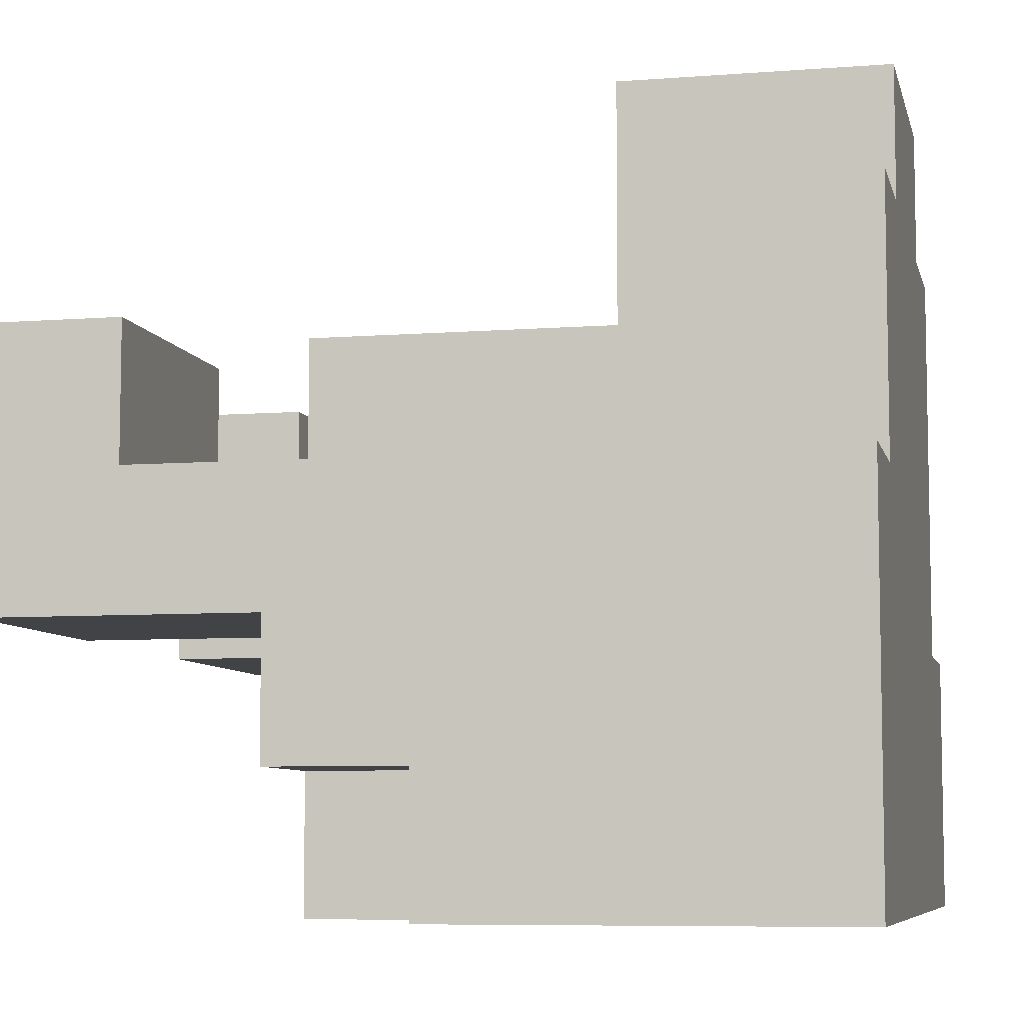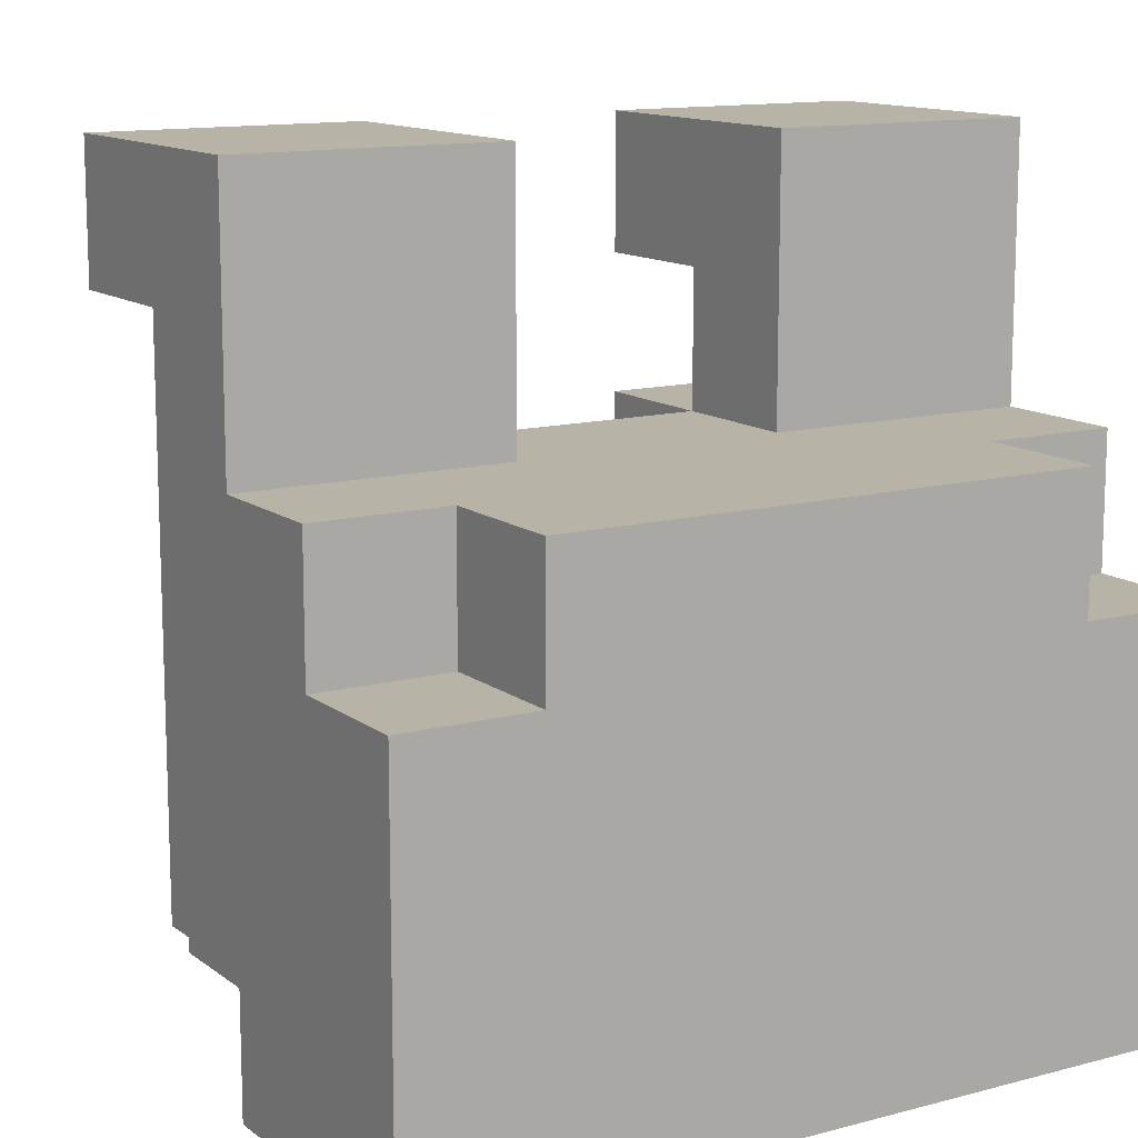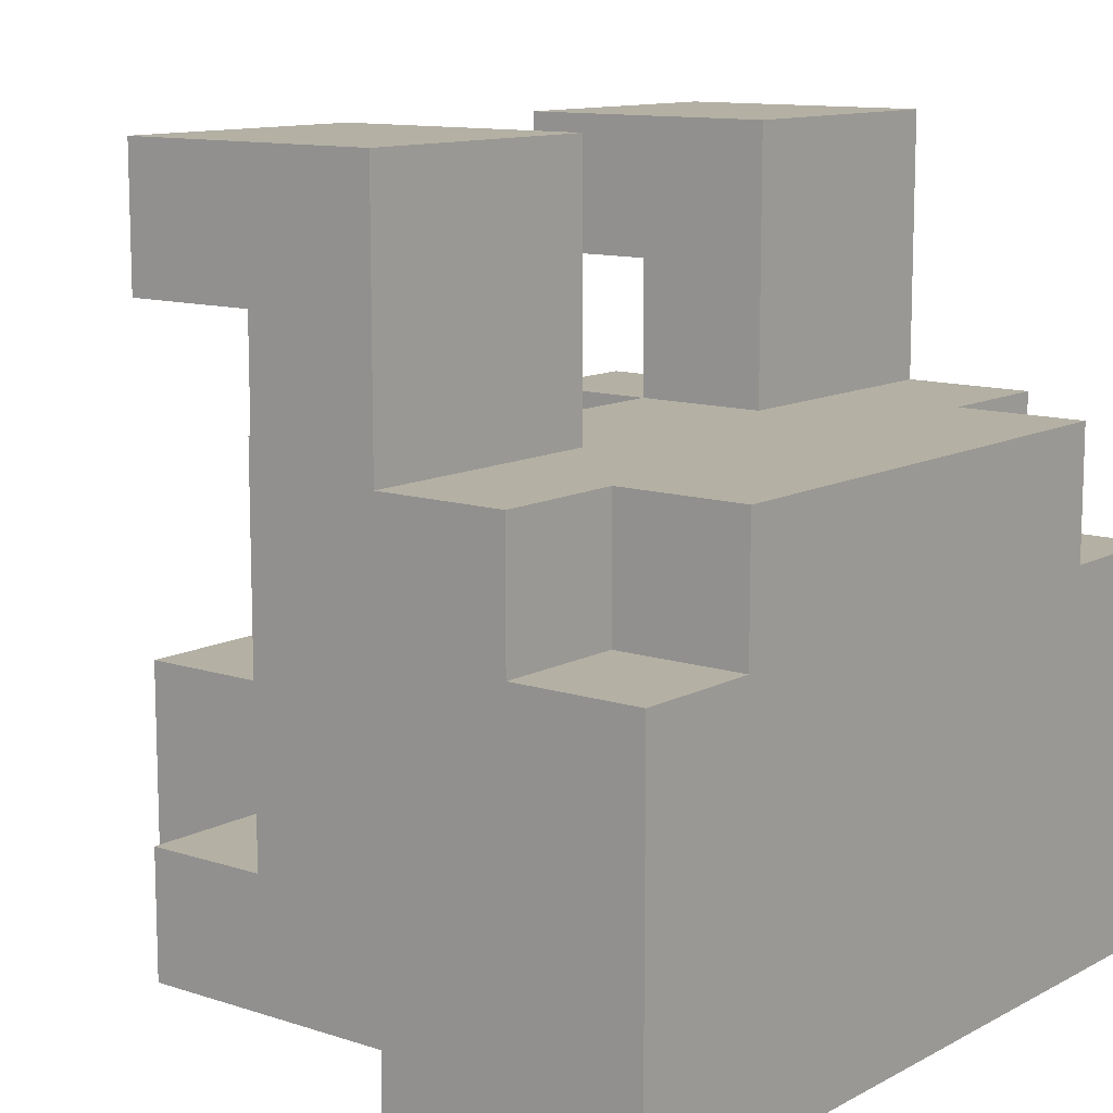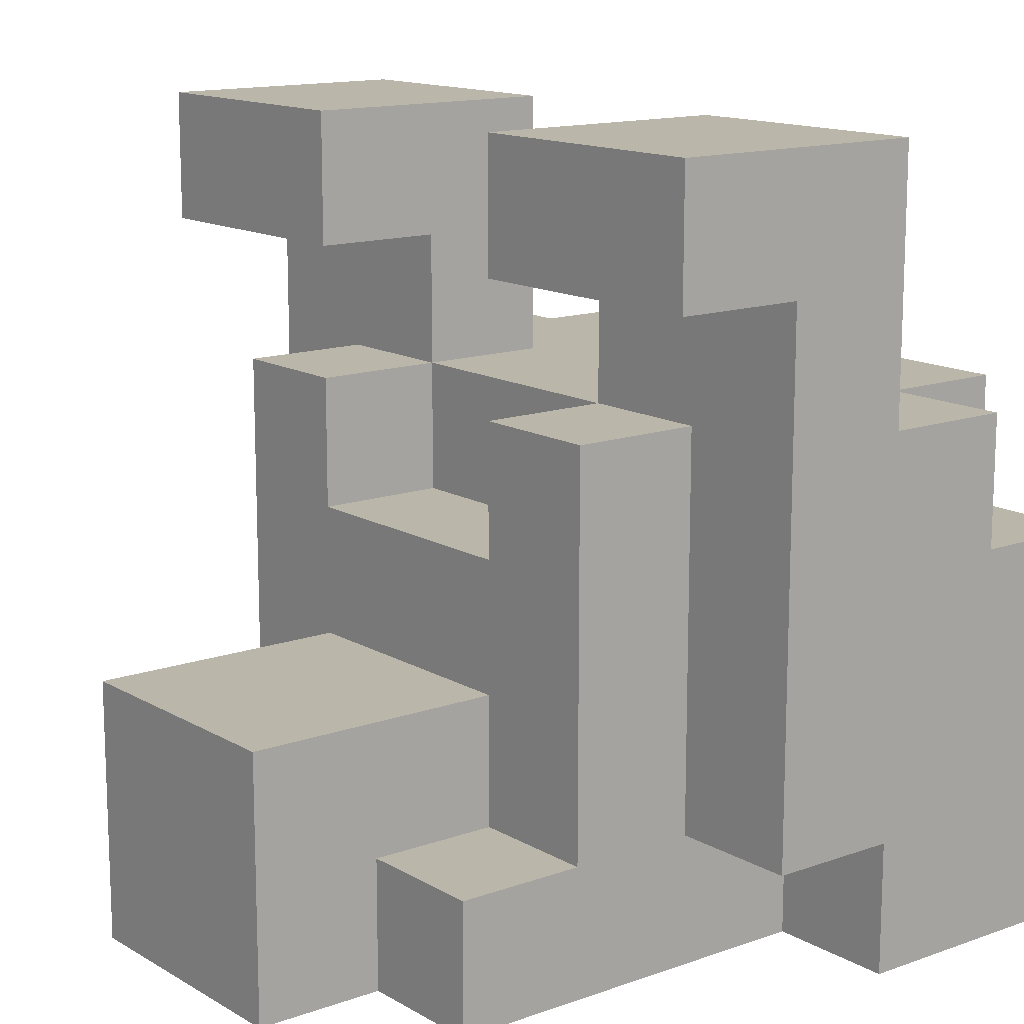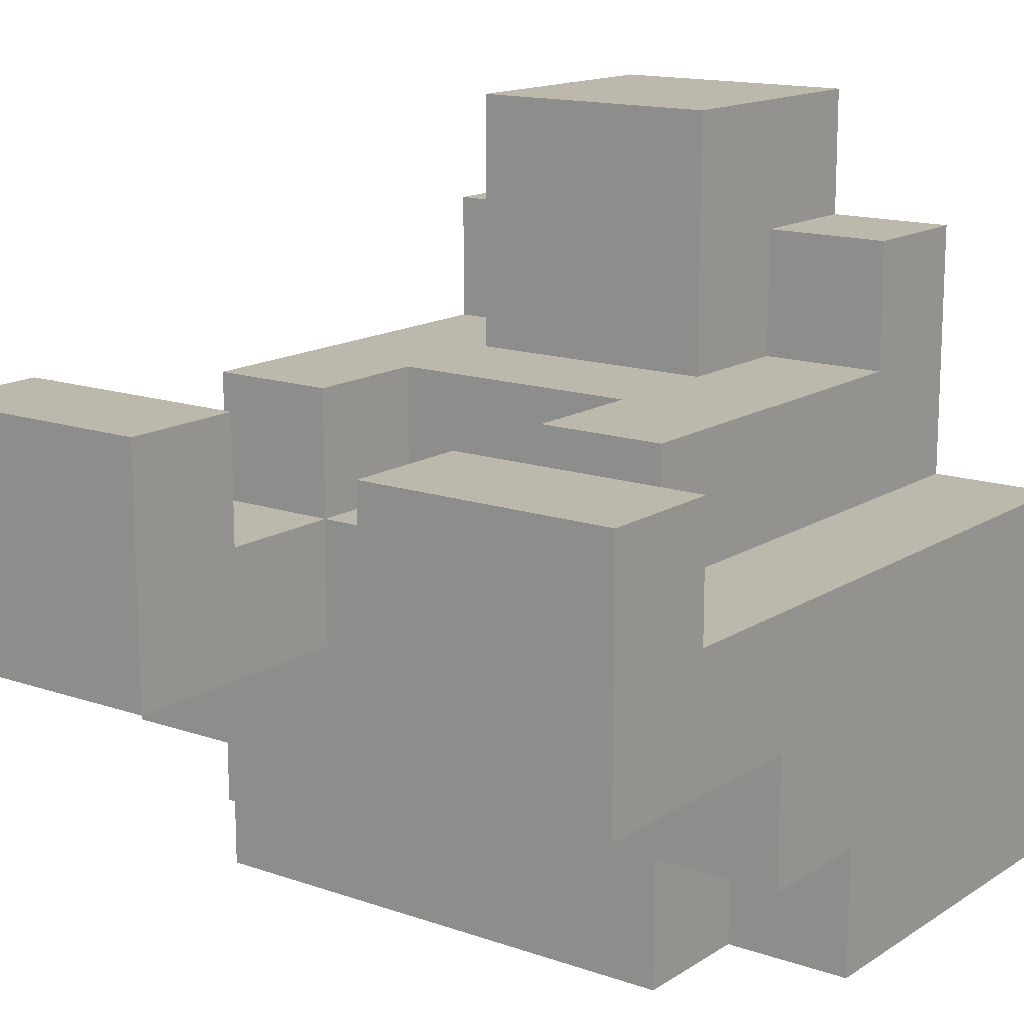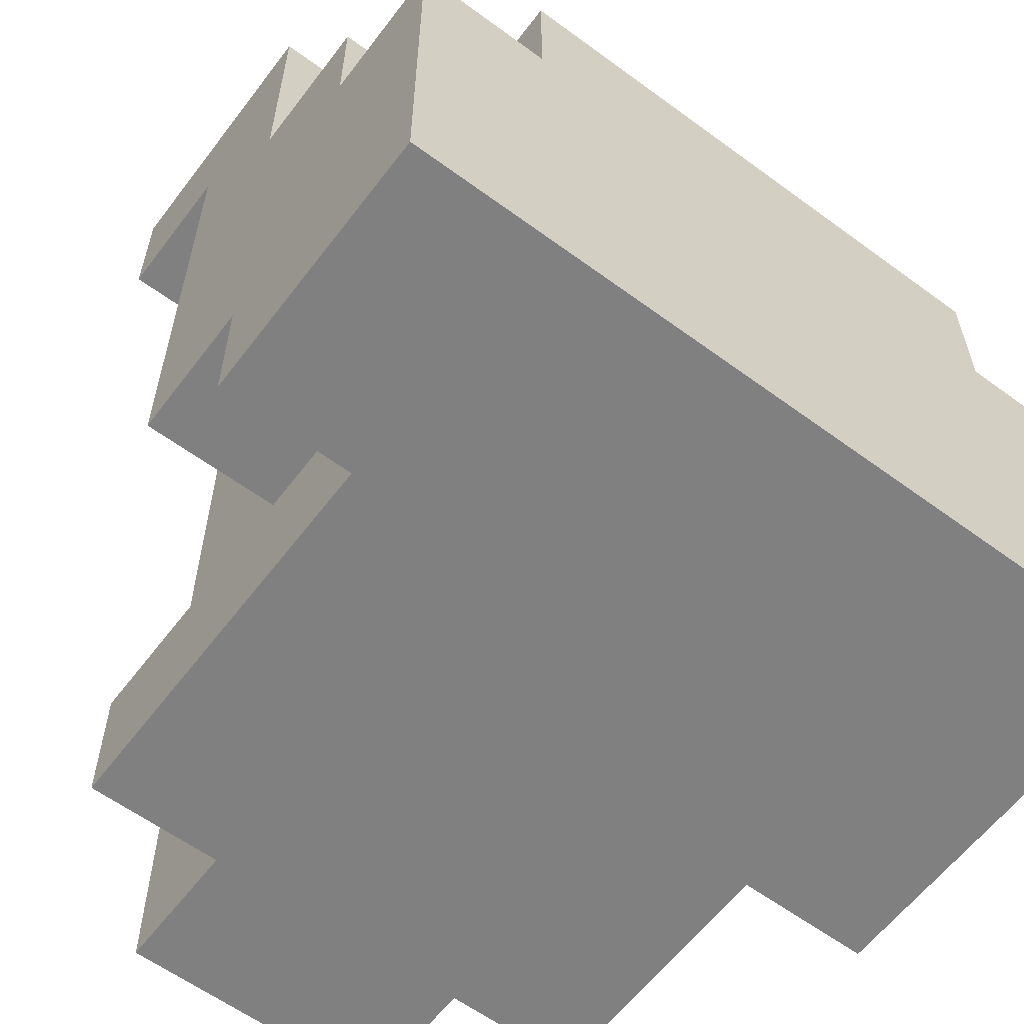
<metadata>
{"format":"obj","ext":"obj","renderer":"f3d","projection":"perspective","resolution":1024,"background":"white","views":[{"elev":-7.2,"azim":-77.4,"up":"+Z"},{"elev":12.7,"azim":148.4,"up":"+Y"},{"elev":11.5,"azim":128.3,"up":"+Y"},{"elev":13.9,"azim":51.7,"up":"+Y"},{"elev":14.7,"azim":-143.3,"up":"+Z"},{"elev":-60.1,"azim":143.0,"up":"+Y"}]}
</metadata>
<code>
o
v -0.3 2.3 1.2
v -0.3 2.3 0.9
v -0.3 2.6 1
v -0.3 2.6 0.9
v -0.3 2.7 1.1
v -0.3 2.7 1
v -0.3 2.8 1.3
v -0.3 2.8 1.2
v -0.3 2.9 1.3
v -0.3 2.9 1.1
v -0.2 2.3 1.4
v -0.2 2.3 1.3
v -0.2 2.3 1.2
v -0.2 2.4 1.4
v -0.2 2.4 1.3
v -0.2 2.5 1.3
v -0.2 2.5 1.2
v -0.2 2.6 1.3
v -0.2 2.6 1.2
v -0.2 2.6 1
v -0.2 2.6 0.9
v -0.2 2.7 1.3
v -0.2 2.7 1.2
v -0.2 2.7 1
v -0.2 2.7 0.9
v -0.1 2.3 1.5
v -0.1 2.3 1.4
v -0.1 2.4 1.5
v -0.1 2.4 1.4
v -0.1 2.4 1.3
v -0.1 2.5 1.5
v -0.1 2.5 1.4
v -0.1 2.5 1.3
v 0.1 2.6 1.3
v 0.1 2.6 1.2
v 0.1 2.7 1.3
v 0.1 2.7 1.2
v 0.1 2.7 1.1
v 0.1 2.8 1.3
v 0.1 2.8 1.2
v 0.1 2.9 1.3
v 0.1 2.9 1.1
v -0.1 2.6 1.3
v -0.1 2.6 1.2
v -0.1 2.7 1.3
v -0.1 2.7 1.2
v -0.1 2.7 1.1
v -0.1 2.8 1.3
v -0.1 2.8 1.2
v -0.1 2.9 1.3
v -0.1 2.9 1.1
v 0.1 2.3 1.5
v 0.1 2.3 1.4
v 0.1 2.4 1.5
v 0.1 2.4 1.4
v 0.1 2.4 1.3
v 0.1 2.5 1.5
v 0.1 2.5 1.4
v 0.1 2.5 1.3
v 0.2 2.3 1.4
v 0.2 2.3 1.3
v 0.2 2.3 1.1
v 0.2 2.4 1.4
v 0.2 2.4 1.3
v 0.2 2.4 1.2
v 0.2 2.4 1.1
v 0.2 2.5 1.3
v 0.2 2.5 1.2
v 0.2 2.6 1.3
v 0.2 2.6 1.2
v 0.2 2.6 1
v 0.2 2.6 0.9
v 0.2 2.7 1.3
v 0.2 2.7 1.2
v 0.2 2.7 1
v 0.2 2.7 0.9
v 0.3 2.3 1.1
v 0.3 2.3 0.9
v 0.3 2.4 1.2
v 0.3 2.4 1.1
v 0.3 2.6 1
v 0.3 2.6 0.9
v 0.3 2.7 1.1
v 0.3 2.7 1
v 0.3 2.8 1.3
v 0.3 2.8 1.2
v 0.3 2.9 1.3
v 0.3 2.9 1.1
v -0.1 2.3 1.5
v -0.1 2.4 1.5
v -0.1 2.5 1.5
v 0.1 2.3 1.5
v 0.1 2.4 1.5
v 0.1 2.5 1.5
v -0.2 2.3 1.4
v -0.2 2.4 1.4
v -0.1 2.3 1.4
v -0.1 2.4 1.4
v 0.1 2.3 1.4
v 0.1 2.4 1.4
v 0.2 2.3 1.4
v 0.2 2.4 1.4
v -0.3 2.8 1.3
v -0.3 2.9 1.3
v -0.2 2.4 1.3
v -0.2 2.5 1.3
v -0.2 2.6 1.3
v -0.2 2.7 1.3
v -0.1 2.4 1.3
v -0.1 2.5 1.3
v -0.1 2.6 1.3
v -0.1 2.7 1.3
v -0.1 2.8 1.3
v -0.1 2.9 1.3
v 2.98e-08 2.5 1.3
v 2.98e-08 2.6 1.3
v 0.1 2.4 1.3
v 0.1 2.5 1.3
v 0.1 2.6 1.3
v 0.1 2.7 1.3
v 0.1 2.8 1.3
v 0.1 2.9 1.3
v 0.2 2.4 1.3
v 0.2 2.5 1.3
v 0.2 2.6 1.3
v 0.2 2.7 1.3
v 0.3 2.8 1.3
v 0.3 2.9 1.3
v -0.3 2.3 1.2
v -0.3 2.8 1.2
v -0.2 2.3 1.2
v -0.2 2.5 1.2
v -0.2 2.6 1.2
v -0.2 2.7 1.2
v -0.1 2.6 1.2
v -0.1 2.7 1.2
v -0.1 2.8 1.2
v 2.98e-08 2.6 1.2
v 2.98e-08 2.7 1.2
v 0.1 2.6 1.2
v 0.1 2.7 1.2
v 0.1 2.8 1.2
v 0.2 2.4 1.2
v 0.2 2.5 1.2
v 0.2 2.6 1.2
v 0.2 2.7 1.2
v 0.3 2.4 1.2
v 0.3 2.8 1.2
v 0.2 2.3 1.1
v 0.2 2.4 1.1
v 0.3 2.3 1.1
v 0.3 2.4 1.1
v -0.3 2.7 1.1
v -0.3 2.9 1.1
v -0.1 2.7 1.1
v -0.1 2.9 1.1
v 0.1 2.7 1.1
v 0.1 2.9 1.1
v 0.3 2.7 1.1
v 0.3 2.9 1.1
v -0.3 2.6 1
v -0.3 2.7 1
v -0.2 2.6 1
v -0.2 2.7 1
v 0.2 2.6 1
v 0.2 2.7 1
v 0.3 2.6 1
v 0.3 2.7 1
v -0.3 2.3 0.9
v -0.3 2.6 0.9
v -0.2 2.6 0.9
v -0.2 2.7 0.9
v 0.2 2.6 0.9
v 0.2 2.7 0.9
v 0.3 2.3 0.9
v 0.3 2.6 0.9
v -0.1 2.3 1.5
v 0.1 2.3 1.5
v -0.2 2.3 1.4
v -0.1 2.3 1.4
v 0.1 2.3 1.4
v 0.2 2.3 1.4
v -0.2 2.3 1.3
v -0.1 2.3 1.3
v 0.1 2.3 1.3
v 0.2 2.3 1.3
v -0.3 2.3 1.2
v -0.2 2.3 1.2
v -0.1 2.3 1.1
v 0.1 2.3 1.1
v 0.2 2.3 1.1
v 0.3 2.3 1.1
v -0.3 2.3 0.9
v 0.3 2.3 0.9
v 0.2 2.4 1.2
v 0.3 2.4 1.2
v 0.2 2.4 1.1
v 0.3 2.4 1.1
v -0.3 2.8 1.3
v -0.1 2.8 1.3
v 0.1 2.8 1.3
v 0.3 2.8 1.3
v -0.3 2.8 1.2
v -0.1 2.8 1.2
v 0.1 2.8 1.2
v 0.3 2.8 1.2
v -0.2 2.4 1.4
v -0.1 2.4 1.4
v 0.1 2.4 1.4
v 0.2 2.4 1.4
v -0.2 2.4 1.3
v -0.1 2.4 1.3
v 0.1 2.4 1.3
v 0.2 2.4 1.3
v -0.1 2.5 1.5
v 0.1 2.5 1.5
v -0.1 2.5 1.4
v 0.1 2.5 1.4
v -0.1 2.5 1.3
v 2.98e-08 2.5 1.3
v 0.1 2.5 1.3
v -0.1 2.6 1.3
v 2.98e-08 2.6 1.3
v 0.1 2.6 1.3
v -0.1 2.6 1.2
v 2.98e-08 2.6 1.2
v 0.1 2.6 1.2
v -0.3 2.6 1
v -0.2 2.6 1
v 0.2 2.6 1
v 0.3 2.6 1
v -0.3 2.6 0.9
v -0.2 2.6 0.9
v 0.2 2.6 0.9
v 0.3 2.6 0.9
v -0.2 2.7 1.3
v -0.1 2.7 1.3
v 0.1 2.7 1.3
v 0.2 2.7 1.3
v -0.2 2.7 1.2
v -0.1 2.7 1.2
v 2.98e-08 2.7 1.2
v 0.1 2.7 1.2
v 0.2 2.7 1.2
v -0.3 2.7 1.1
v -0.1 2.7 1.1
v 2.98e-08 2.7 1.1
v 0.1 2.7 1.1
v 0.3 2.7 1.1
v -0.3 2.7 1
v -0.2 2.7 1
v 0.2 2.7 1
v 0.3 2.7 1
v -0.2 2.7 0.9
v 0.2 2.7 0.9
v -0.3 2.9 1.3
v -0.1 2.9 1.3
v 0.1 2.9 1.3
v 0.3 2.9 1.3
v -0.3 2.9 1.1
v -0.1 2.9 1.1
v 0.1 2.9 1.1
v 0.3 2.9 1.1
f 3 2 1
f 4 2 3
f 5 3 1
f 6 3 5
f 8 5 1
f 9 8 7
f 10 5 8
f 10 8 9
f 14 12 11
f 15 13 12
f 15 12 14
f 16 13 15
f 17 13 16
f 18 17 16
f 19 17 18
f 22 19 18
f 23 19 22
f 24 21 20
f 25 21 24
f 28 27 26
f 29 27 28
f 31 29 28
f 32 30 29
f 32 29 31
f 33 30 32
f 36 35 34
f 37 35 36
f 40 38 37
f 41 40 39
f 42 38 40
f 42 40 41
f 43 44 45
f 45 44 46
f 46 47 49
f 48 49 50
f 49 47 51
f 50 49 51
f 52 53 54
f 54 53 55
f 54 55 57
f 55 56 58
f 57 55 58
f 58 56 59
f 60 61 63
f 61 62 64
f 63 61 64
f 64 62 65
f 65 62 66
f 64 65 67
f 67 65 68
f 67 68 69
f 69 68 70
f 69 70 73
f 73 70 74
f 71 72 75
f 75 72 76
f 77 78 80
f 80 78 81
f 79 80 81
f 81 78 82
f 79 81 83
f 83 81 84
f 79 83 86
f 85 86 87
f 86 83 88
f 87 86 88
f 92 90 89
f 93 91 90
f 93 90 92
f 94 91 93
f 97 96 95
f 98 96 97
f 101 100 99
f 102 100 101
f 109 106 105
f 110 107 106
f 110 106 109
f 111 108 107
f 111 107 110
f 112 108 111
f 113 104 103
f 114 104 113
f 115 111 110
f 116 111 115
f 118 116 115
f 119 116 118
f 123 118 117
f 124 119 118
f 124 118 123
f 125 120 119
f 125 119 124
f 126 120 125
f 127 122 121
f 128 122 127
f 131 130 129
f 132 130 131
f 133 130 132
f 134 130 133
f 136 130 134
f 137 130 136
f 138 136 135
f 139 136 138
f 140 139 138
f 141 139 140
f 146 142 141
f 147 145 144
f 147 146 145
f 147 144 143
f 148 142 146
f 148 146 147
f 151 150 149
f 152 150 151
f 153 154 155
f 155 154 156
f 157 158 159
f 159 158 160
f 161 162 163
f 163 162 164
f 165 166 167
f 167 166 168
f 169 170 171
f 169 171 173
f 171 172 173
f 173 172 174
f 169 173 175
f 175 173 176
f 180 178 177
f 181 178 180
f 183 180 179
f 183 182 181
f 183 181 180
f 184 182 183
f 185 182 184
f 186 182 185
f 188 184 183
f 189 185 184
f 189 188 187
f 189 184 188
f 190 186 185
f 190 185 189
f 191 186 190
f 193 191 190
f 193 192 191
f 193 190 189
f 193 189 187
f 194 192 193
f 197 196 195
f 198 196 197
f 203 200 199
f 204 200 203
f 205 202 201
f 206 202 205
f 207 208 211
f 211 208 212
f 209 210 213
f 213 210 214
f 215 216 217
f 217 216 218
f 217 218 219
f 219 218 220
f 220 218 221
f 222 223 225
f 223 224 226
f 225 223 226
f 226 224 227
f 228 229 232
f 232 229 233
f 230 231 234
f 234 231 235
f 236 237 240
f 240 237 241
f 238 239 243
f 243 239 244
f 241 242 246
f 242 243 247
f 246 242 247
f 247 243 248
f 245 246 250
f 248 249 250
f 246 247 250
f 247 248 250
f 250 249 251
f 251 249 252
f 252 249 253
f 251 252 254
f 254 252 255
f 256 257 260
f 260 257 261
f 258 259 262
f 262 259 263

</code>
